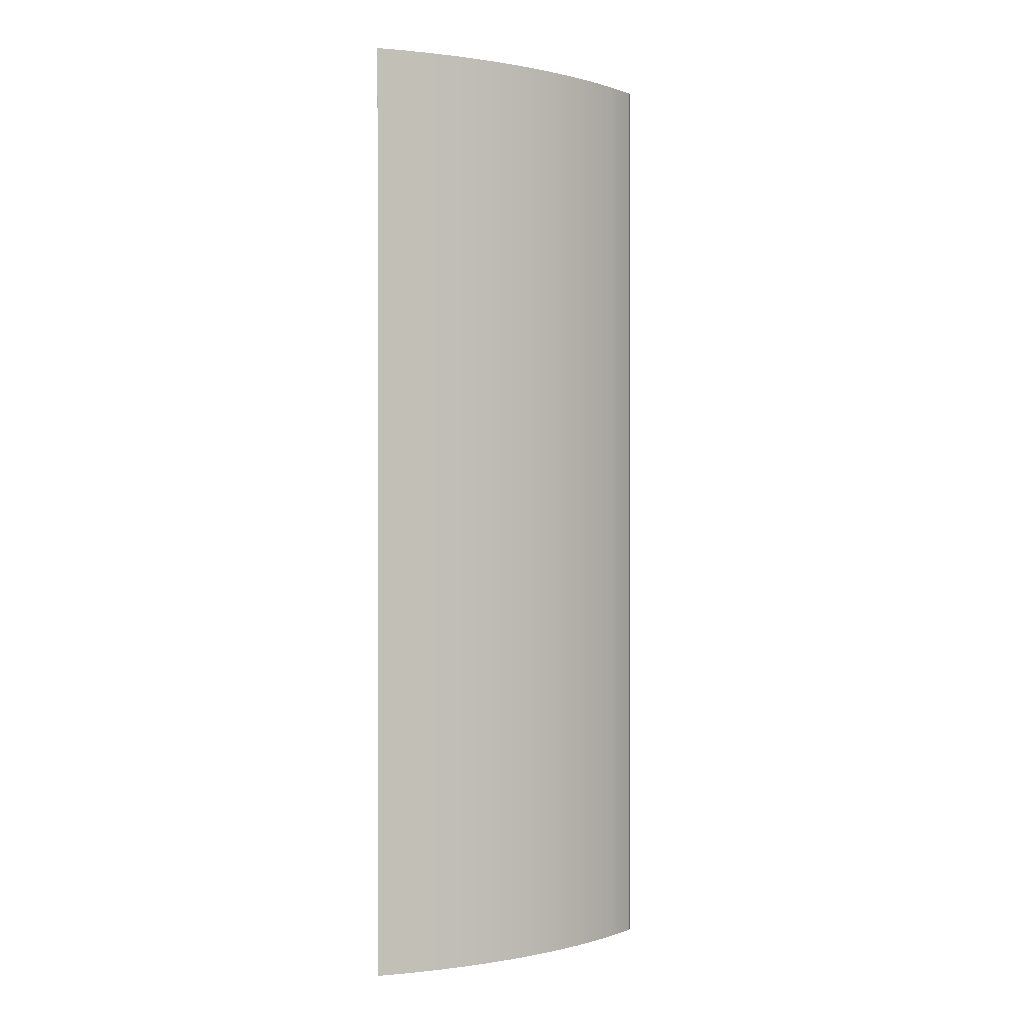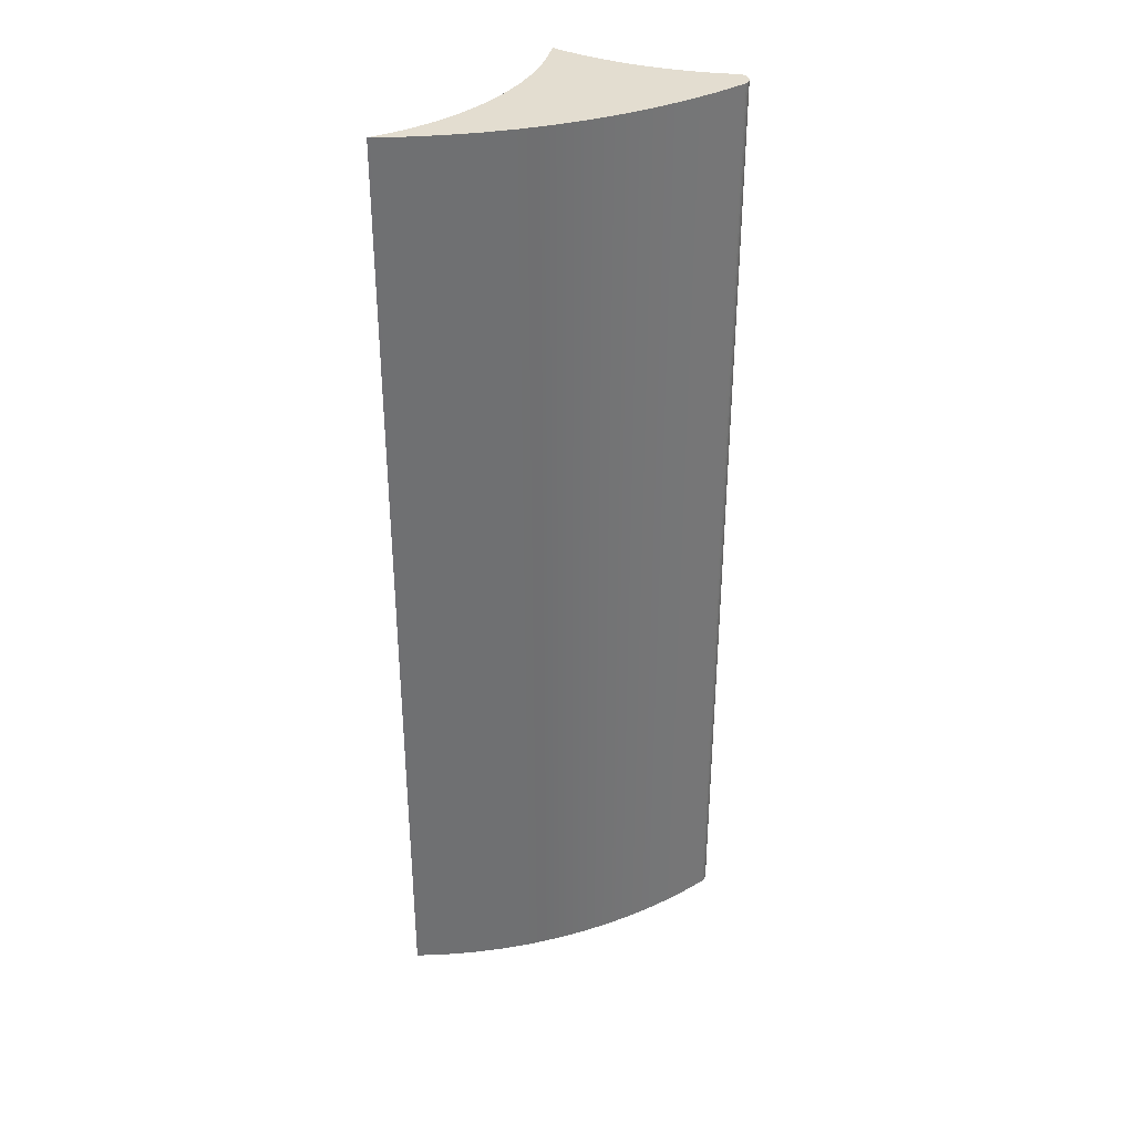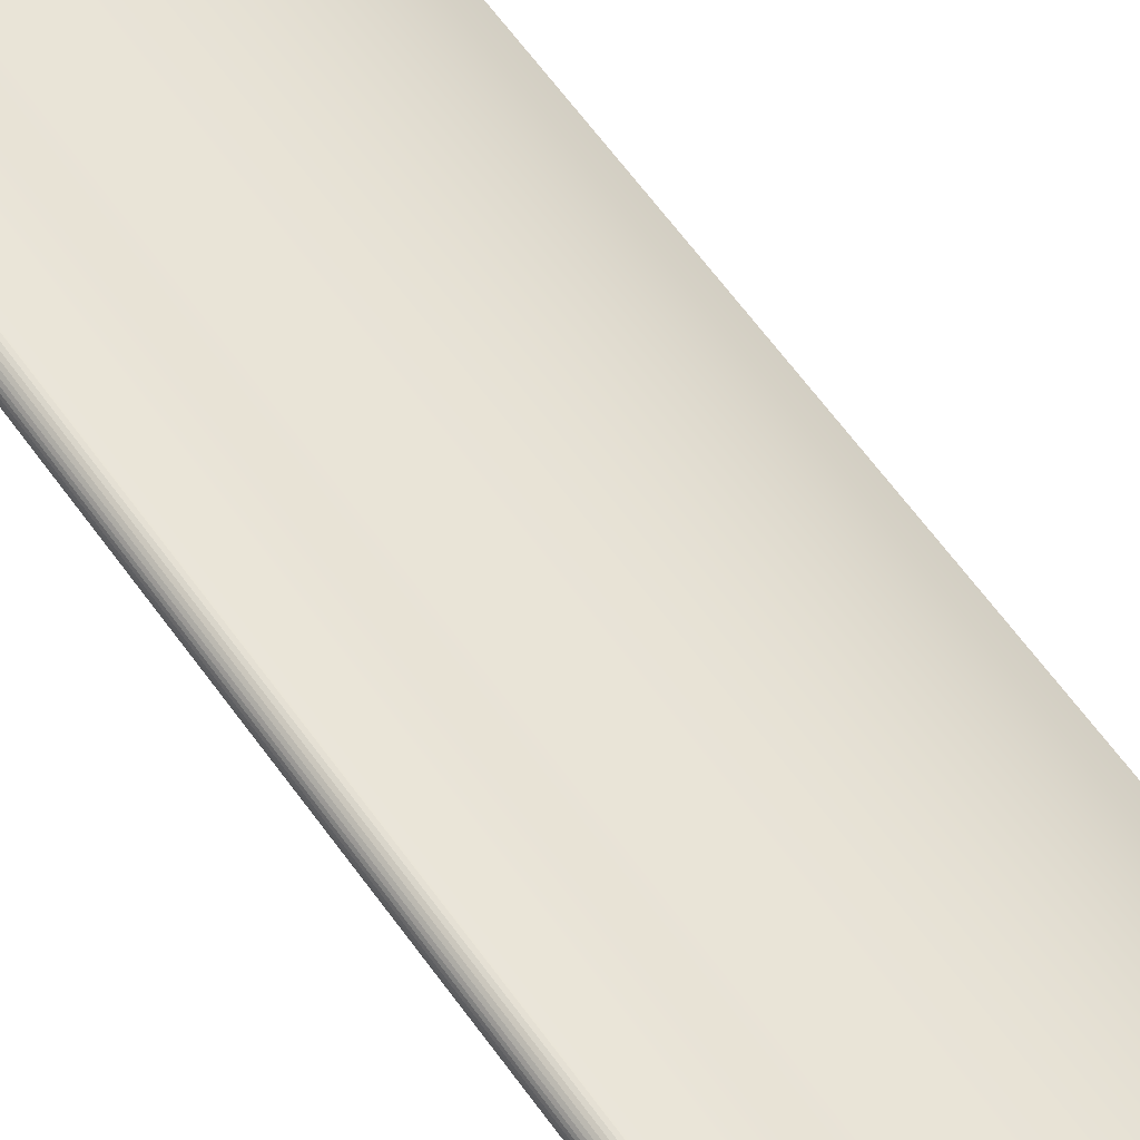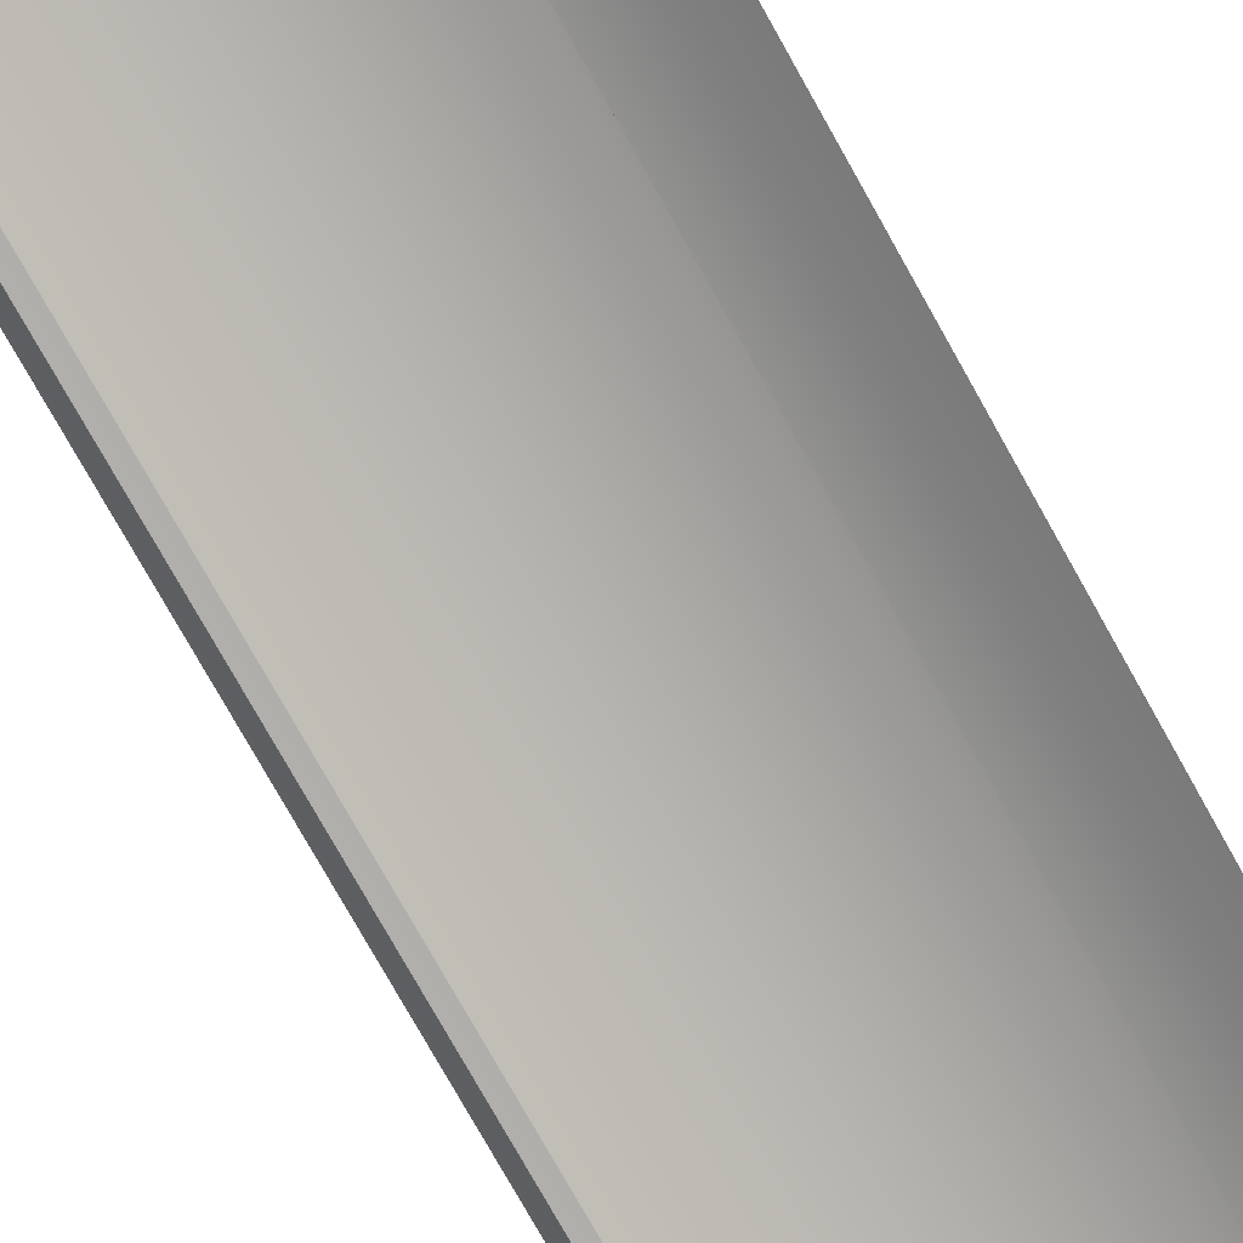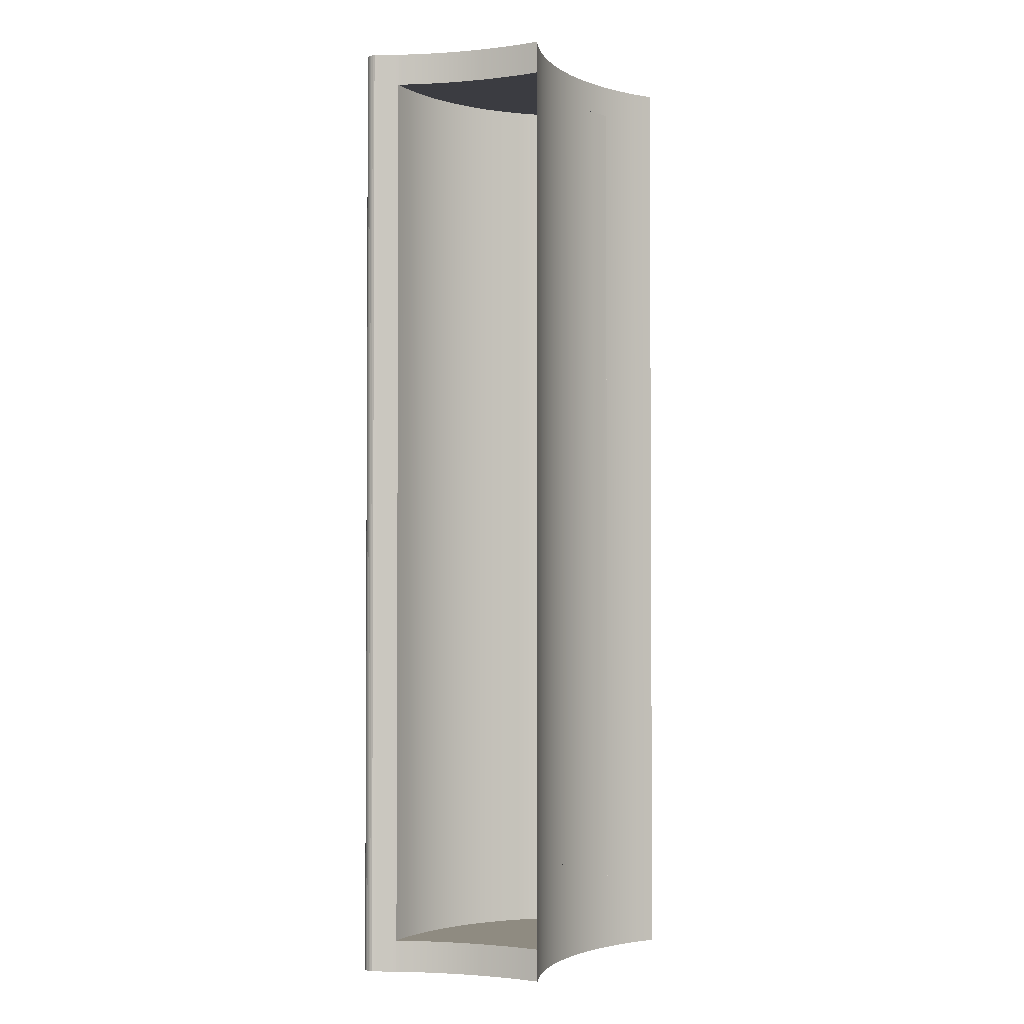
<metadata>
{"format":"obj","ext":"obj","renderer":"f3d","projection":"perspective","resolution":1024,"background":"white","views":[{"elev":0.1,"azim":-69.8,"up":"+Y"},{"elev":35.5,"azim":-52.9,"up":"+Y"},{"elev":66.1,"azim":143.6,"up":"+Z"},{"elev":-76.0,"azim":-150.8,"up":"+Z"},{"elev":-2.2,"azim":121.8,"up":"+Y"}]}
</metadata>
<code>
o Group19/mesh600/mesh600-geometry#mesh600-geometry
v -0.2582 0.1234 0.2823
v -0.2614 -0.003768 0.2815
v -0.2614 0.1234 0.2815
v -0.2582 -0.003768 0.2823
v -0.2645 -0.003768 0.2804
v -0.2484 0.1234 0.2826
v -0.255 0.1234 0.2827
v -0.2484 -0.003768 0.2826
v -0.2645 0.1234 0.2804
v -0.2495 -0.003768 0.2804
v -0.2495 0.1234 0.2804
v -0.255 -0.003768 0.2827
v -0.2674 -0.003768 0.279
v -0.2495 0.1279 0.2804
v -0.2517 0.1234 0.2828
v -0.2484 -0.008309 0.2826
v -0.2517 -0.003768 0.2828
v -0.2674 0.1234 0.279
v -0.2504 -0.003768 0.2782
v -0.2484 0.1279 0.2826
v -0.2504 0.1279 0.2782
v -0.2495 -0.008309 0.2804
v -0.2473 -0.008309 0.2847
v -0.2702 -0.003768 0.2773
v -0.2504 0.1234 0.2782
v -0.2656 0.1279 0.2814
v -0.2473 0.1234 0.2847
v -0.2695 0.1279 0.2792
v -0.2656 -0.008309 0.2814
v -0.2473 -0.003768 0.2847
v -0.2616 -0.008309 0.2834
v -0.2702 0.1234 0.2773
v -0.2512 -0.003768 0.2759
v -0.2504 -0.008309 0.2782
v -0.2616 0.1279 0.2834
v -0.2473 0.1279 0.2847
v -0.2512 0.1279 0.2759
v -0.2732 0.1279 0.2768
v -0.2695 -0.008309 0.2792
v -0.2466 -0.008309 0.2858
v -0.2575 -0.008309 0.2851
v -0.2728 -0.003768 0.2753
v -0.2512 0.1234 0.2759
v -0.2466 0.1234 0.2858
v -0.2466 -0.003768 0.2858
v -0.2728 0.1234 0.2753
v -0.2519 -0.003768 0.2736
v -0.2512 -0.008309 0.2759
v -0.2732 -0.008309 0.2768
v -0.2575 0.1279 0.2851
v -0.2466 0.1279 0.2858
v -0.2519 0.1279 0.2736
v -0.2768 0.1279 0.2742
v -0.2466 -0.008309 0.2861
v -0.2537 -0.008309 0.2865
v -0.2752 -0.003768 0.273
v -0.2519 0.1234 0.2736
v -0.2466 0.1279 0.2861
v -0.2467 -0.008309 0.2864
v -0.2467 -0.008309 0.2867
v -0.2467 0.1279 0.2864
v -0.2752 0.1234 0.273
v -0.2525 -0.003768 0.2712
v -0.2519 -0.008309 0.2736
v -0.2768 -0.008309 0.2742
v -0.2537 0.1279 0.2865
v -0.2467 0.1279 0.2867
v -0.2469 0.1279 0.2869
v -0.249 0.1279 0.2879
v -0.2469 -0.008309 0.2869
v -0.2525 0.1279 0.2712
v -0.2802 0.1279 0.2713
v -0.2533 -0.008309 0.2866
v -0.249 -0.008309 0.2879
v -0.247 -0.008309 0.2872
v -0.2472 -0.008309 0.2874
v -0.2475 -0.008309 0.2876
v -0.247 0.1279 0.2872
v -0.2475 0.1279 0.2876
v -0.2773 0.1234 0.2705
v -0.2525 0.1234 0.2712
v -0.2773 -0.003768 0.2705
v -0.2533 0.1279 0.2866
v -0.2472 0.1279 0.2874
v -0.2478 0.1279 0.2878
v -0.2478 -0.008309 0.2878
v -0.253 -0.003768 0.2688
v -0.2525 -0.008309 0.2712
v -0.2802 -0.008309 0.2713
v -0.2481 0.1279 0.2879
v -0.2487 0.1279 0.2879
v -0.2484 0.1279 0.2879
v -0.2481 -0.008309 0.2879
v -0.2484 -0.008309 0.2879
v -0.2487 -0.008309 0.2879
v -0.253 0.1279 0.2688
v -0.2792 0.1234 0.2678
v -0.253 0.1234 0.2688
v -0.2792 -0.003768 0.2678
v -0.2835 0.1279 0.2682
v -0.2534 -0.003768 0.2664
v -0.253 -0.008309 0.2688
v -0.2534 0.1279 0.2664
v -0.2835 -0.008309 0.2682
v -0.2807 0.1234 0.265
v -0.2534 0.1234 0.2664
v -0.2715 -0.003768 0.2661
v -0.2715 0.1279 0.2661
v -0.2865 -0.008309 0.265
v -0.2807 -0.003768 0.265
v -0.2777 0.1234 0.2656
v -0.2715 0.1234 0.2661
v -0.2746 -0.003768 0.266
v -0.2684 -0.003768 0.266
v -0.2534 -0.008309 0.2664
v -0.2536 0.1279 0.264
v -0.2746 0.1279 0.266
v -0.2684 0.1279 0.266
v -0.2865 0.1279 0.265
v -0.2777 -0.008309 0.2656
v -0.2777 -0.003768 0.2656
v -0.2807 -0.008309 0.265
v -0.2746 0.1234 0.266
v -0.2807 0.1279 0.265
v -0.2684 0.1234 0.266
v -0.2654 -0.003768 0.2656
v -0.2536 -0.003768 0.264
v -0.2715 -0.008309 0.2661
v -0.2536 0.1234 0.264
v -0.2594 0.1279 0.2641
v -0.2777 0.1279 0.2656
v -0.2654 0.1279 0.2656
v -0.2894 -0.008309 0.2616
v -0.2746 -0.008309 0.266
v -0.2837 0.1279 0.2641
v -0.2654 0.1234 0.2656
v -0.2684 -0.008309 0.266
v -0.2623 -0.003768 0.265
v -0.2536 -0.008309 0.264
v -0.2594 -0.003768 0.2641
v -0.2594 0.1234 0.2641
v -0.2537 0.1279 0.2616
v -0.2565 0.1279 0.2629
v -0.2623 0.1279 0.265
v -0.2894 0.1279 0.2616
v -0.2866 -0.008309 0.2629
v -0.2837 -0.008309 0.2641
v -0.2623 0.1234 0.265
v -0.2654 -0.008309 0.2656
v -0.2594 -0.008309 0.2641
v -0.2537 -0.008309 0.2616
v -0.2565 -0.003768 0.2629
v -0.2565 0.1234 0.2629
v -0.2537 0.1234 0.2616
v -0.2866 0.1279 0.2629
v -0.2623 -0.008309 0.265
v -0.2565 -0.008309 0.2629
v -0.2537 -0.003768 0.2616
f 1 2 3
f 2 1 4
f 3 2 1
f 4 1 2
f 5 3 2
f 2 3 5
f 3 6 1
f 1 6 3
f 7 4 1
f 1 4 7
f 8 2 4
f 4 2 8
f 3 5 9
f 9 5 3
f 10 5 2
f 2 5 10
f 3 11 6
f 6 11 3
f 1 6 7
f 7 6 1
f 4 7 12
f 12 7 4
f 10 2 8
f 8 2 10
f 8 4 12
f 12 4 8
f 13 9 5
f 5 9 13
f 9 11 3
f 3 11 9
f 10 13 5
f 5 13 10
f 14 6 11
f 11 6 14
f 7 6 15
f 15 6 7
f 15 12 7
f 7 12 15
f 16 10 8
f 8 10 16
f 8 12 17
f 17 12 8
f 9 13 18
f 18 13 9
f 18 11 9
f 9 11 18
f 19 13 10
f 10 13 19
f 6 14 20
f 20 14 6
f 11 21 14
f 14 21 11
f 6 17 15
f 15 17 6
f 12 15 17
f 17 15 12
f 10 16 22
f 22 16 10
f 8 23 16
f 16 23 8
f 17 6 8
f 8 6 17
f 24 18 13
f 13 18 24
f 18 25 11
f 11 25 18
f 19 24 13
f 13 24 19
f 22 19 10
f 10 19 22
f 14 26 20
f 20 26 14
f 20 27 6
f 6 27 20
f 21 11 25
f 25 11 21
f 21 28 14
f 14 28 21
f 29 22 16
f 16 22 29
f 23 8 30
f 30 8 23
f 31 16 23
f 23 16 31
f 6 30 8
f 8 30 6
f 18 24 32
f 32 24 18
f 32 25 18
f 18 25 32
f 33 24 19
f 19 24 33
f 19 22 34
f 34 22 19
f 14 28 26
f 26 28 14
f 20 26 35
f 35 26 20
f 27 20 36
f 36 20 27
f 30 6 27
f 27 6 30
f 25 37 21
f 21 37 25
f 21 38 28
f 28 38 21
f 39 22 29
f 29 22 39
f 29 16 31
f 31 16 29
f 30 40 23
f 23 40 30
f 31 23 41
f 41 23 31
f 42 32 24
f 24 32 42
f 32 43 25
f 25 43 32
f 33 42 24
f 24 42 33
f 34 33 19
f 19 33 34
f 39 34 22
f 22 34 39
f 28 29 26
f 26 29 28
f 26 31 35
f 35 31 26
f 20 35 36
f 36 35 20
f 36 44 27
f 27 44 36
f 27 45 30
f 30 45 27
f 37 25 43
f 43 25 37
f 37 38 21
f 21 38 37
f 38 39 28
f 28 39 38
f 29 28 39
f 39 28 29
f 31 26 29
f 29 26 31
f 40 30 45
f 45 30 40
f 41 23 40
f 40 23 41
f 41 35 31
f 31 35 41
f 32 42 46
f 46 42 32
f 46 43 32
f 32 43 46
f 47 42 33
f 33 42 47
f 33 34 48
f 48 34 33
f 49 34 39
f 39 34 49
f 36 35 50
f 50 35 36
f 44 36 51
f 51 36 44
f 45 27 44
f 44 27 45
f 43 52 37
f 37 52 43
f 37 53 38
f 38 53 37
f 39 38 49
f 49 38 39
f 45 54 40
f 41 40 55
f 55 40 41
f 35 41 50
f 50 41 35
f 56 46 42
f 42 46 56
f 46 57 43
f 43 57 46
f 47 56 42
f 42 56 47
f 48 47 33
f 33 47 48
f 49 48 34
f 34 48 49
f 36 50 51
f 51 50 36
f 58 45 44
f 58 44 51
f 44 45 58
f 51 44 58
f 52 43 57
f 57 43 52
f 52 53 37
f 37 53 52
f 53 49 38
f 38 49 53
f 55 40 54
f 55 54 59
f 55 59 60
f 54 40 55
f 59 54 55
f 40 54 45
f 59 60 61
f 58 59 54
f 54 59 58
f 60 59 55
f 55 50 41
f 41 50 55
f 46 56 62
f 62 56 46
f 62 57 46
f 46 57 62
f 63 56 47
f 47 56 63
f 47 48 64
f 64 48 47
f 65 48 49
f 49 48 65
f 51 50 66
f 66 50 51
f 54 45 58
f 58 45 54
f 58 66 51
f 61 66 58
f 67 66 61
f 68 69 67
f 60 61 67
f 67 61 60
f 59 58 61
f 61 58 59
f 70 67 68
f 57 71 52
f 52 71 57
f 52 72 53
f 53 72 52
f 49 53 65
f 65 53 49
f 55 60 73
f 73 60 74
f 73 60 55
f 74 60 73
f 67 70 60
f 60 70 67
f 68 67 70
f 61 60 59
f 74 60 70
f 74 70 75
f 74 75 76
f 74 76 77
f 70 60 74
f 75 70 74
f 76 75 74
f 68 75 70
f 70 75 68
f 78 76 75
f 75 76 78
f 77 79 76
f 50 55 66
f 66 55 50
f 56 80 62
f 62 80 56
f 62 81 57
f 57 81 62
f 63 82 56
f 56 82 63
f 64 63 47
f 47 63 64
f 65 64 48
f 48 64 65
f 51 66 58
f 58 66 61
f 61 66 67
f 67 66 83
f 67 83 69
f 83 66 67
f 69 83 67
f 67 69 68
f 68 69 78
f 78 69 84
f 84 69 79
f 78 69 68
f 84 69 78
f 75 68 78
f 78 68 75
f 76 78 84
f 84 78 76
f 76 79 77
f 79 76 84
f 84 76 79
f 77 85 86
f 85 77 79
f 79 77 85
f 71 57 81
f 81 57 71
f 71 72 52
f 52 72 71
f 72 65 53
f 53 65 72
f 73 66 55
f 55 66 73
f 77 76 74
f 74 83 73
f 73 83 74
f 74 77 86
f 86 77 74
f 66 73 83
f 83 73 66
f 80 56 82
f 82 56 80
f 80 81 62
f 62 81 80
f 87 82 63
f 63 82 87
f 63 64 88
f 88 64 63
f 89 64 65
f 65 64 89
f 83 74 69
f 69 74 83
f 79 69 85
f 79 69 84
f 85 69 79
f 85 69 90
f 90 69 91
f 90 91 92
f 90 69 85
f 91 69 90
f 92 91 90
f 92 93 90
f 90 93 92
f 90 86 85
f 85 86 90
f 74 86 93
f 93 86 74
f 94 93 95
f 93 92 94
f 86 90 93
f 93 90 86
f 86 85 77
f 91 94 92
f 81 96 71
f 71 96 81
f 96 72 71
f 71 72 96
f 65 72 89
f 89 72 65
f 74 93 95
f 95 93 94
f 95 93 74
f 94 92 93
f 94 91 95
f 95 91 94
f 82 97 80
f 80 97 82
f 80 98 81
f 81 98 80
f 87 99 82
f 82 99 87
f 88 87 63
f 63 87 88
f 89 88 64
f 64 88 89
f 95 69 74
f 69 95 91
f 74 69 95
f 91 95 69
f 92 94 91
f 96 81 98
f 98 81 96
f 96 100 72
f 72 100 96
f 100 89 72
f 72 89 100
f 97 82 99
f 99 82 97
f 97 98 80
f 80 98 97
f 101 99 87
f 87 99 101
f 87 88 102
f 102 88 87
f 89 102 88
f 88 102 89
f 98 103 96
f 96 103 98
f 103 100 96
f 96 100 103
f 89 100 104
f 104 100 89
f 99 105 97
f 97 105 99
f 97 106 98
f 98 106 97
f 107 99 101
f 101 99 107
f 102 101 87
f 87 101 102
f 104 102 89
f 89 102 104
f 103 98 106
f 106 98 103
f 108 100 103
f 103 100 108
f 100 109 104
f 104 109 100
f 105 99 110
f 110 99 105
f 111 97 105
f 105 97 111
f 97 112 106
f 106 112 97
f 113 99 107
f 107 99 113
f 101 114 107
f 107 114 101
f 101 102 115
f 115 102 101
f 104 115 102
f 102 115 104
f 106 116 103
f 103 116 106
f 117 100 108
f 108 100 117
f 103 118 108
f 108 118 103
f 109 100 119
f 119 100 109
f 109 120 104
f 104 120 109
f 99 121 110
f 110 121 99
f 105 122 110
f 110 122 105
f 110 120 105
f 105 120 110
f 97 111 123
f 123 111 97
f 111 124 105
f 105 124 111
f 105 120 111
f 111 120 105
f 97 123 112
f 112 123 97
f 125 106 112
f 112 106 125
f 121 99 113
f 113 99 121
f 101 126 114
f 114 126 101
f 115 127 101
f 101 127 115
f 104 128 115
f 115 128 104
f 116 106 129
f 129 106 116
f 116 130 103
f 103 130 116
f 131 100 117
f 117 100 131
f 117 112 108
f 108 112 117
f 103 132 118
f 118 132 103
f 108 125 118
f 118 125 108
f 131 119 100
f 100 119 131
f 119 133 109
f 109 133 119
f 109 122 120
f 120 122 109
f 104 120 134
f 134 120 104
f 135 122 105
f 105 122 135
f 120 110 122
f 122 110 120
f 123 131 111
f 111 131 123
f 111 134 123
f 123 134 111
f 124 111 131
f 131 111 124
f 135 105 124
f 124 105 135
f 111 120 121
f 121 120 111
f 112 117 123
f 123 117 112
f 123 128 112
f 112 128 123
f 136 106 125
f 125 106 136
f 125 108 112
f 112 108 125
f 112 137 125
f 125 137 112
f 101 138 126
f 126 138 101
f 127 115 139
f 139 115 127
f 127 140 101
f 101 140 127
f 104 134 128
f 128 134 104
f 137 115 128
f 128 115 137
f 141 129 106
f 106 129 141
f 129 142 116
f 116 142 129
f 116 143 130
f 130 143 116
f 103 130 144
f 144 130 103
f 131 123 117
f 117 123 131
f 103 144 132
f 132 144 103
f 118 136 132
f 132 136 118
f 136 118 125
f 125 118 136
f 124 119 131
f 131 119 124
f 133 119 145
f 145 119 133
f 146 109 133
f 133 109 146
f 109 147 122
f 122 147 109
f 134 121 120
f 120 121 134
f 122 135 147
f 147 135 122
f 121 134 111
f 111 134 121
f 123 134 113
f 113 134 123
f 135 119 124
f 124 119 135
f 113 128 123
f 123 128 113
f 112 128 107
f 107 128 112
f 148 106 136
f 136 106 148
f 125 149 136
f 136 149 125
f 107 137 112
f 112 137 107
f 125 137 114
f 114 137 125
f 101 140 138
f 138 140 101
f 150 139 115
f 115 139 150
f 151 127 139
f 139 127 151
f 127 152 140
f 140 152 127
f 128 113 134
f 134 113 128
f 149 115 137
f 137 115 149
f 137 107 128
f 128 107 137
f 153 129 141
f 141 129 153
f 141 106 148
f 148 106 141
f 142 129 154
f 154 129 142
f 143 116 142
f 142 116 143
f 130 153 143
f 143 153 130
f 144 141 130
f 130 141 144
f 132 148 144
f 144 148 132
f 148 132 136
f 136 132 148
f 119 155 145
f 145 155 119
f 146 145 133
f 133 145 146
f 109 146 147
f 147 146 109
f 155 147 135
f 135 147 155
f 155 119 135
f 135 119 155
f 136 156 148
f 148 156 136
f 114 149 125
f 125 149 114
f 136 149 126
f 126 149 136
f 149 114 137
f 137 114 149
f 157 139 150
f 150 139 157
f 150 115 156
f 156 115 150
f 127 151 158
f 158 151 127
f 139 157 151
f 151 157 139
f 152 127 158
f 158 127 152
f 156 115 149
f 149 115 156
f 129 153 154
f 154 153 129
f 153 130 141
f 141 130 153
f 141 157 153
f 153 157 141
f 141 144 148
f 148 144 141
f 148 150 141
f 141 150 148
f 143 154 142
f 142 154 143
f 154 143 153
f 153 143 154
f 145 146 155
f 155 146 145
f 147 155 146
f 146 155 147
f 126 156 136
f 136 156 126
f 148 156 138
f 138 156 148
f 156 126 149
f 149 126 156
f 157 140 150
f 150 140 157
f 150 138 156
f 156 138 150
f 152 151 158
f 158 151 152
f 151 152 157
f 157 152 151
f 158 153 152
f 152 153 158
f 153 158 154
f 154 158 153
f 140 157 141
f 141 157 140
f 153 157 152
f 152 157 153
f 138 150 148
f 148 150 138
f 141 150 140
f 140 150 141

</code>
